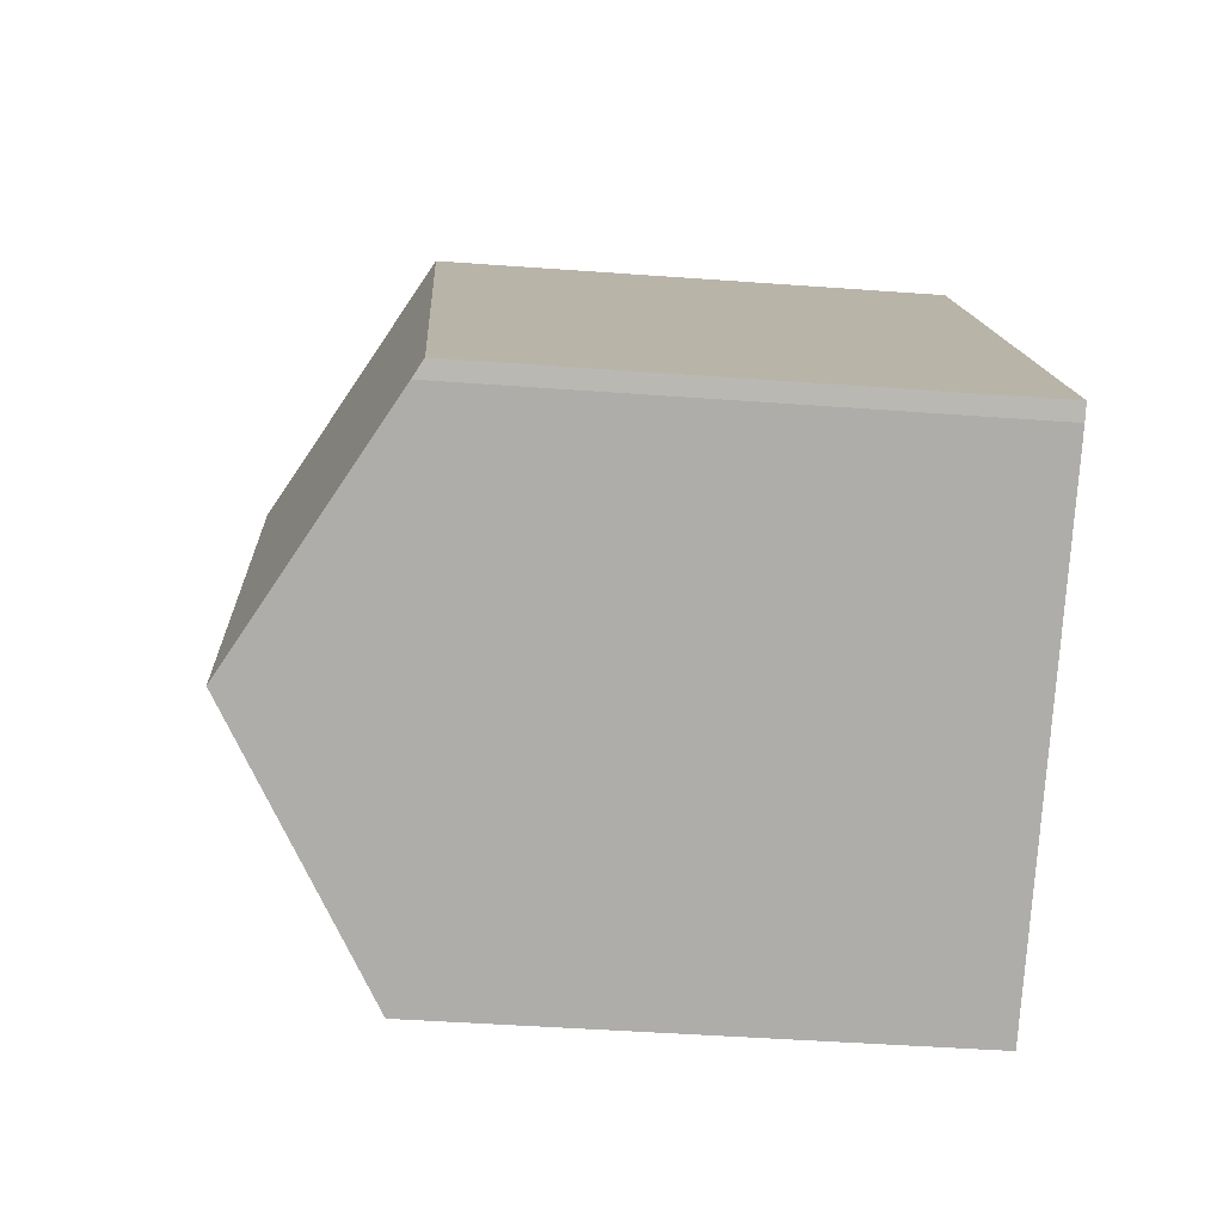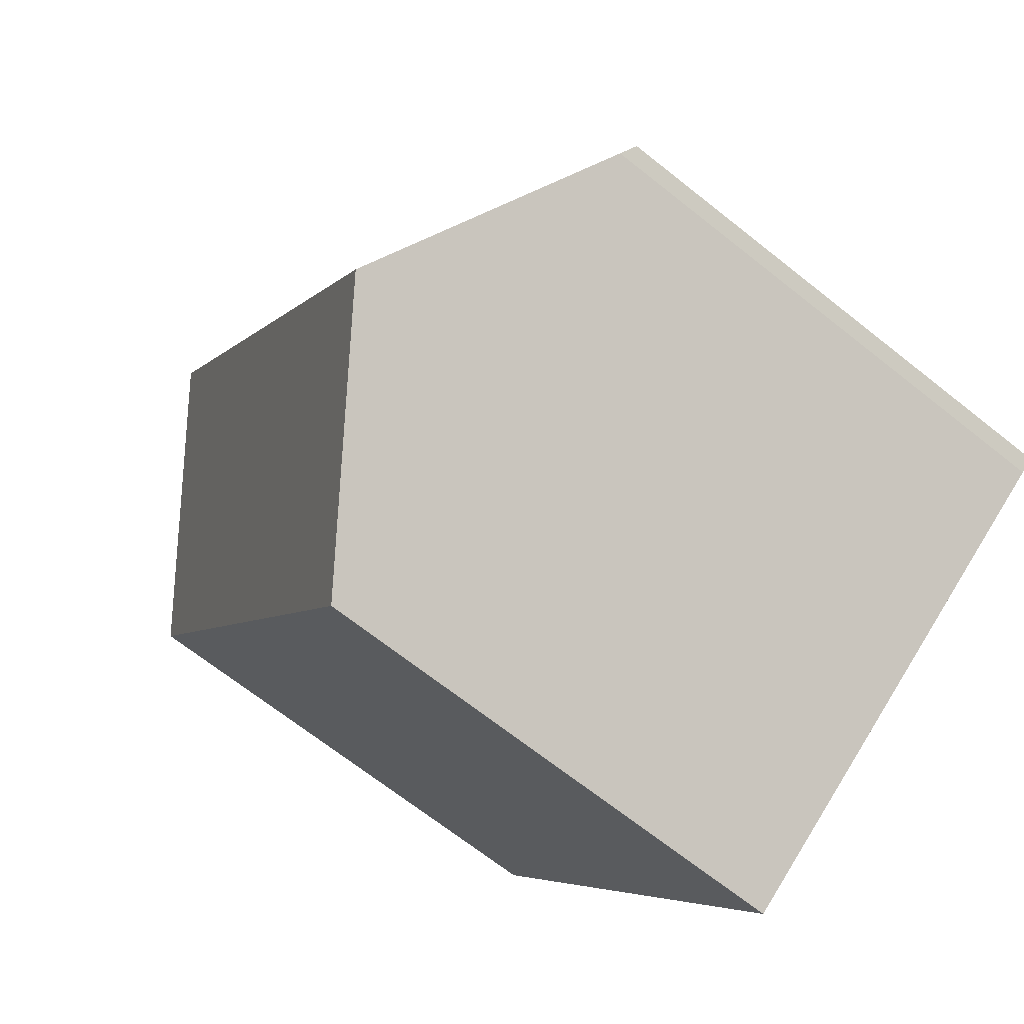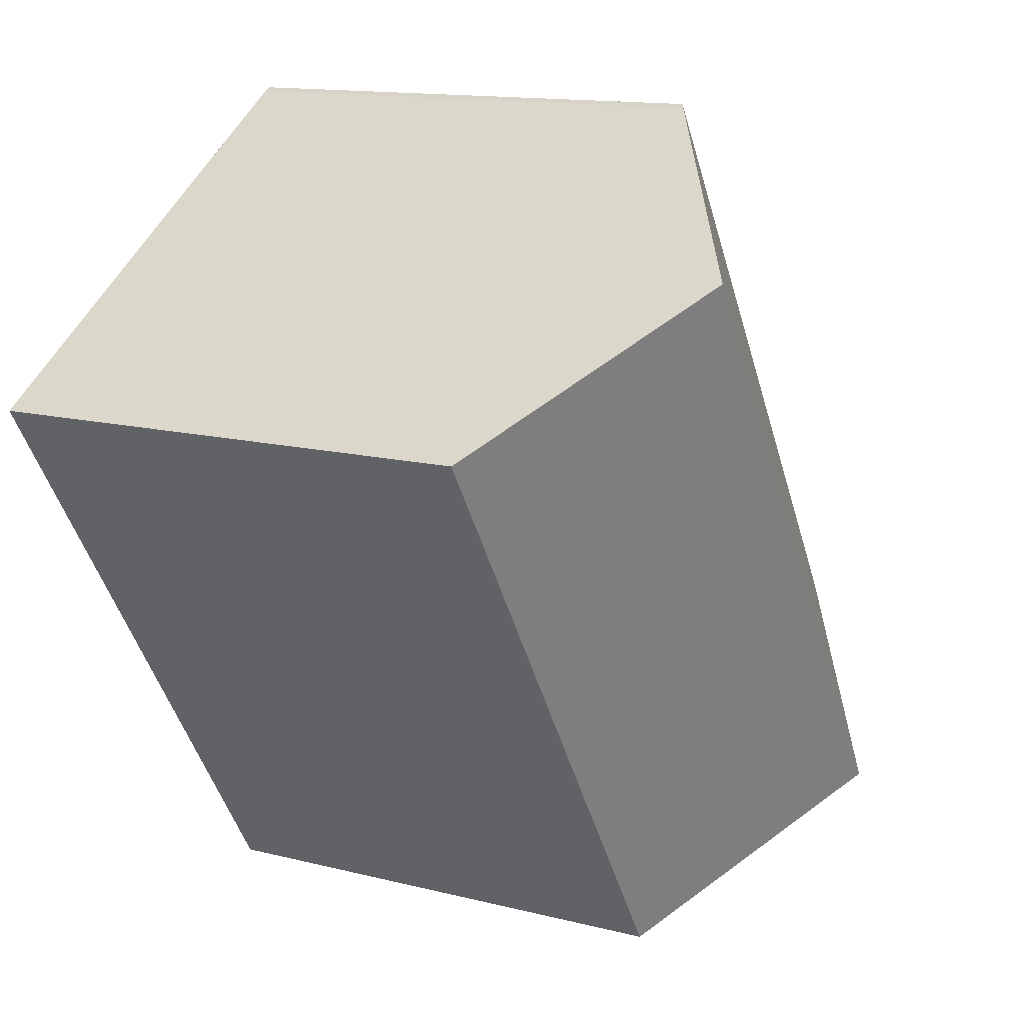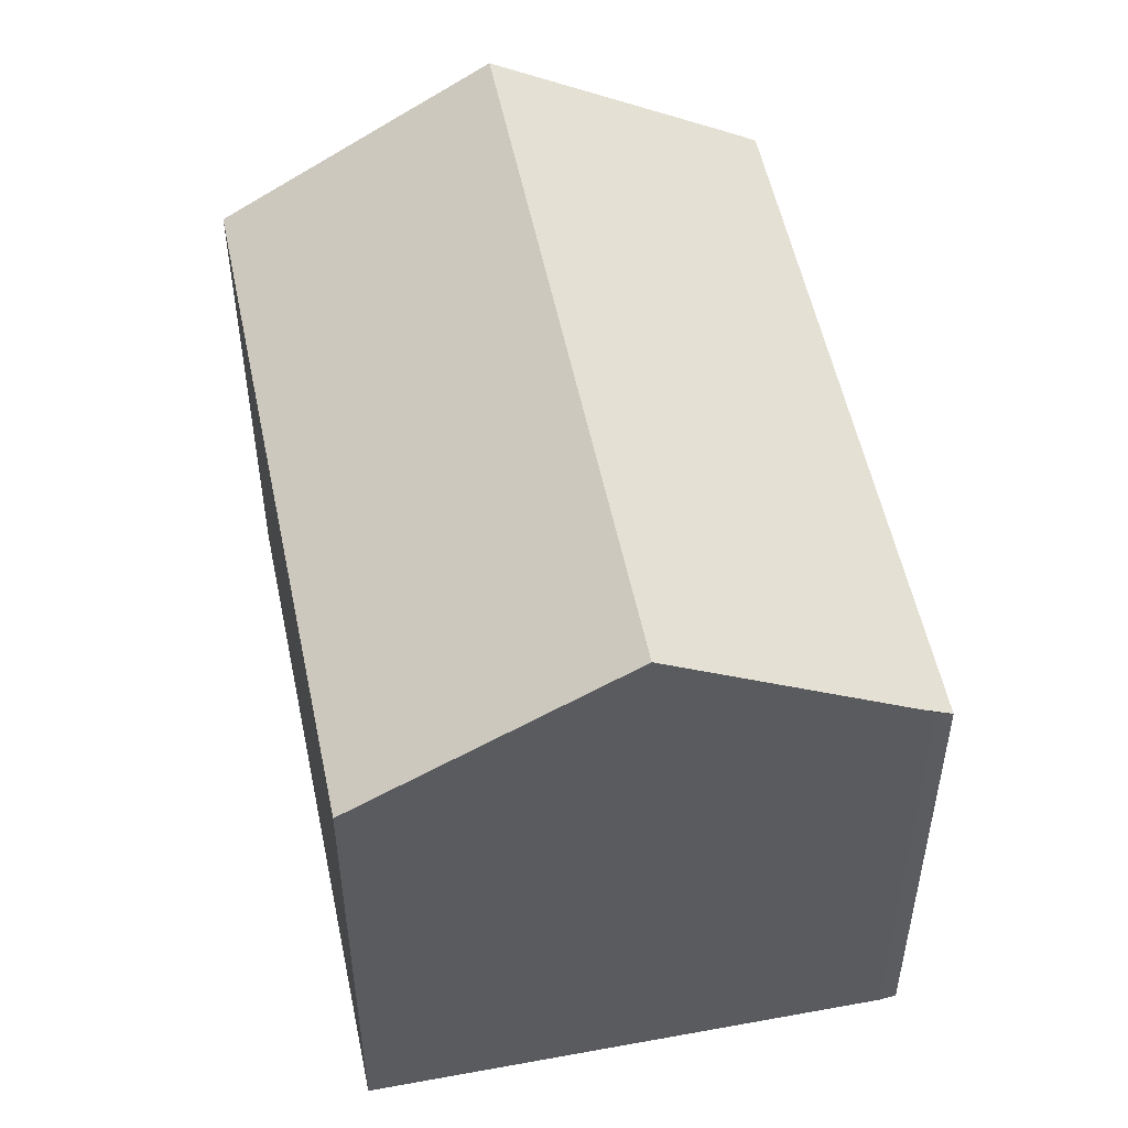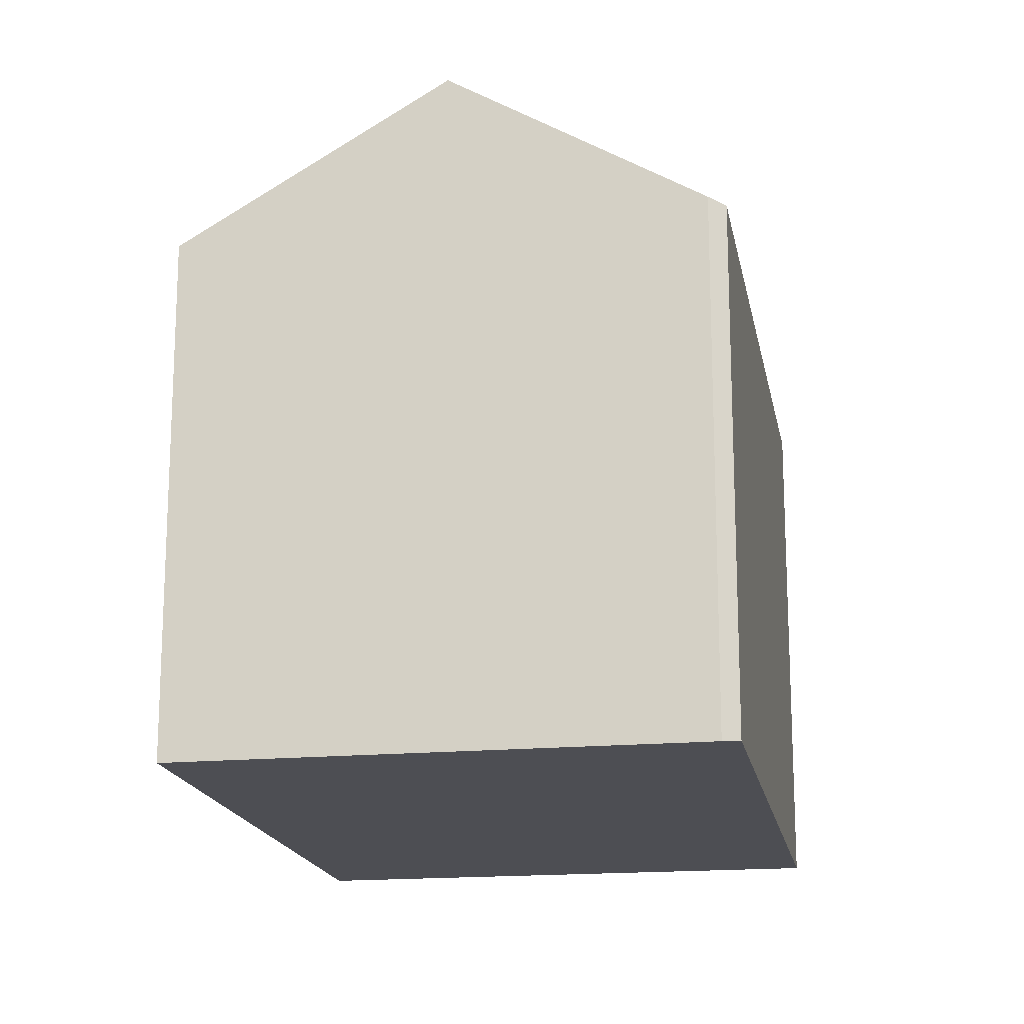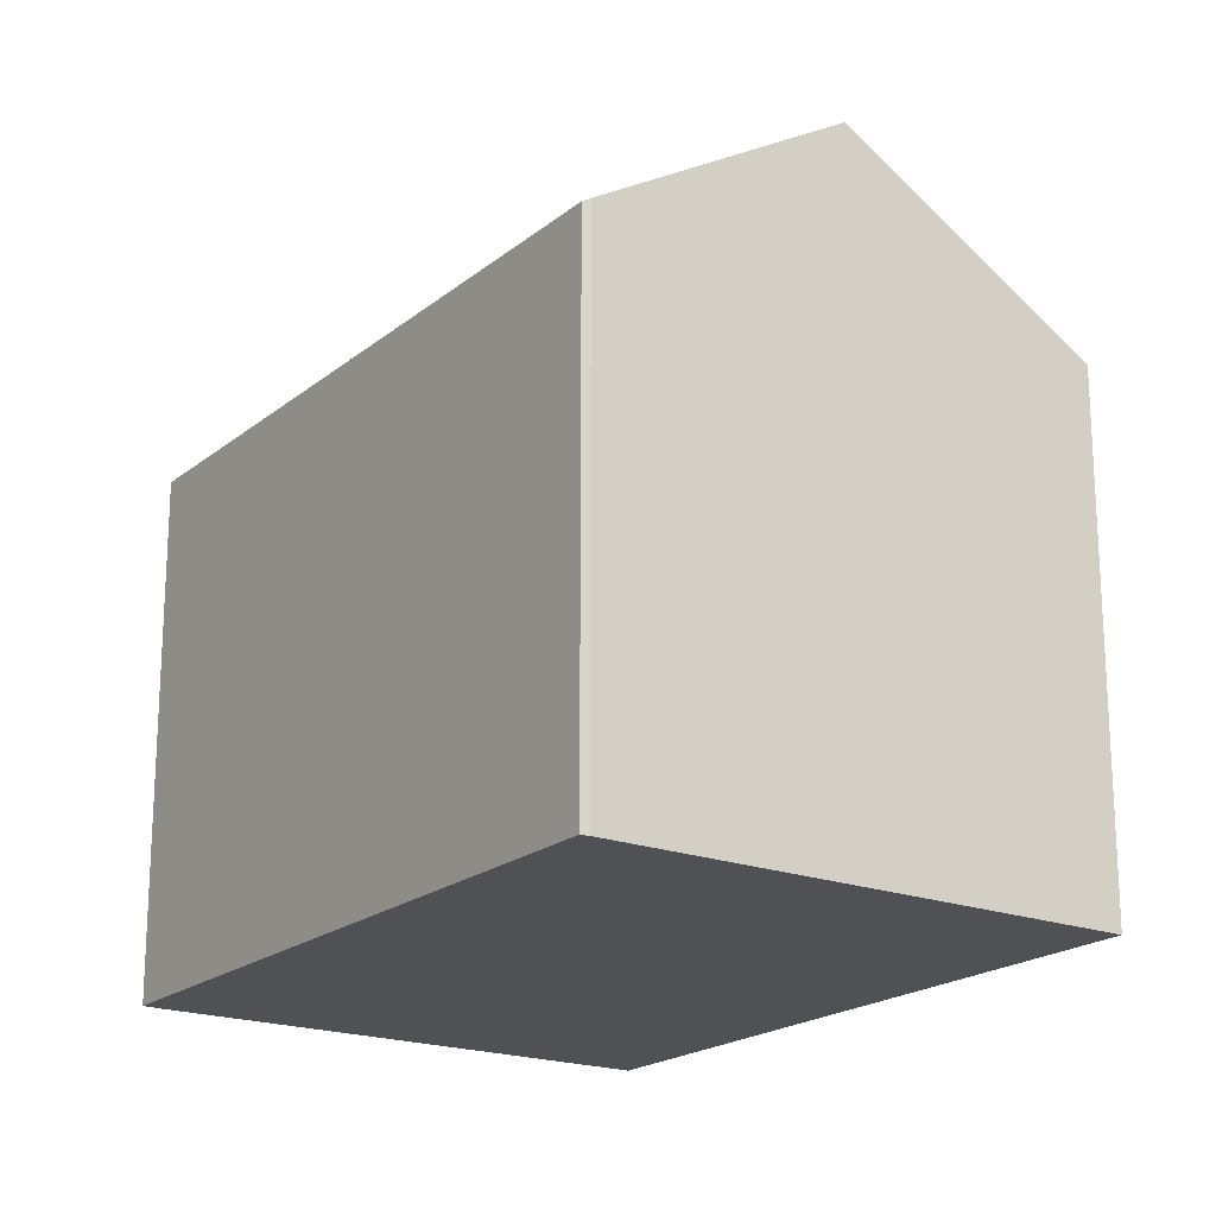
<metadata>
{"format":"obj","ext":"obj","renderer":"f3d","projection":"perspective","resolution":1024,"background":"white","views":[{"elev":-44.7,"azim":-94.9,"up":"+Z"},{"elev":-68.4,"azim":-128.5,"up":"+Z"},{"elev":13.5,"azim":120.0,"up":"+Z"},{"elev":53.4,"azim":-158.9,"up":"+Y"},{"elev":-17.3,"azim":-137.2,"up":"+Y"},{"elev":-19.9,"azim":-2.1,"up":"+Y"}]}
</metadata>
<code>
v  11.61 13.15 -7.36
v  15.54 17.11 11.49
v  21.35 13.12 7.746
v  5.807 17.11 -3.706
v  9.733 13.14 15.19
v  0.627 13.58 -0.444
v  0 13.14 8.044e-16
v  9.927 13.26 15.1
v  10.23 13.46 14.91
v  10.31 13.52 14.86
v  9.927 -9.247e-16 15.1
v  9.733 -9.3e-16 15.19
v  21.35 -4.743e-16 7.746
v  10.31 -9.096e-16 14.86
v  10.23 -9.128e-16 14.91
v  15.54 -7.033e-16 11.49
v  11.61 4.507e-16 -7.36
v  0.352 13.39 -0.271
v  0.352 1.659e-17 -0.271
v  5.807 2.269e-16 -3.706
v  0.627 2.719e-17 -0.444
v  0 0 0
g defaultobject
f 1 2 3
f 2 1 4
f 5 6 7
f 6 5 8
f 6 8 4
f 4 8 9
f 4 9 10
f 4 10 2
f 5 11 8
f 11 5 12
f 10 3 2
f 3 10 9
f 3 9 8
f 3 8 11
f 3 11 13
f 13 11 14
f 14 11 15
f 13 14 16
f 3 17 1
f 17 3 13
f 17 4 1
f 4 17 6
f 6 17 18
f 18 17 19
f 19 17 20
f 19 20 21
f 19 7 18
f 7 19 22
f 22 5 7
f 5 22 12
f 16 17 13
f 17 16 20
f 20 16 14
f 20 14 21
f 21 14 19
f 19 14 15
f 19 15 11
f 19 11 22
f 22 11 12

</code>
